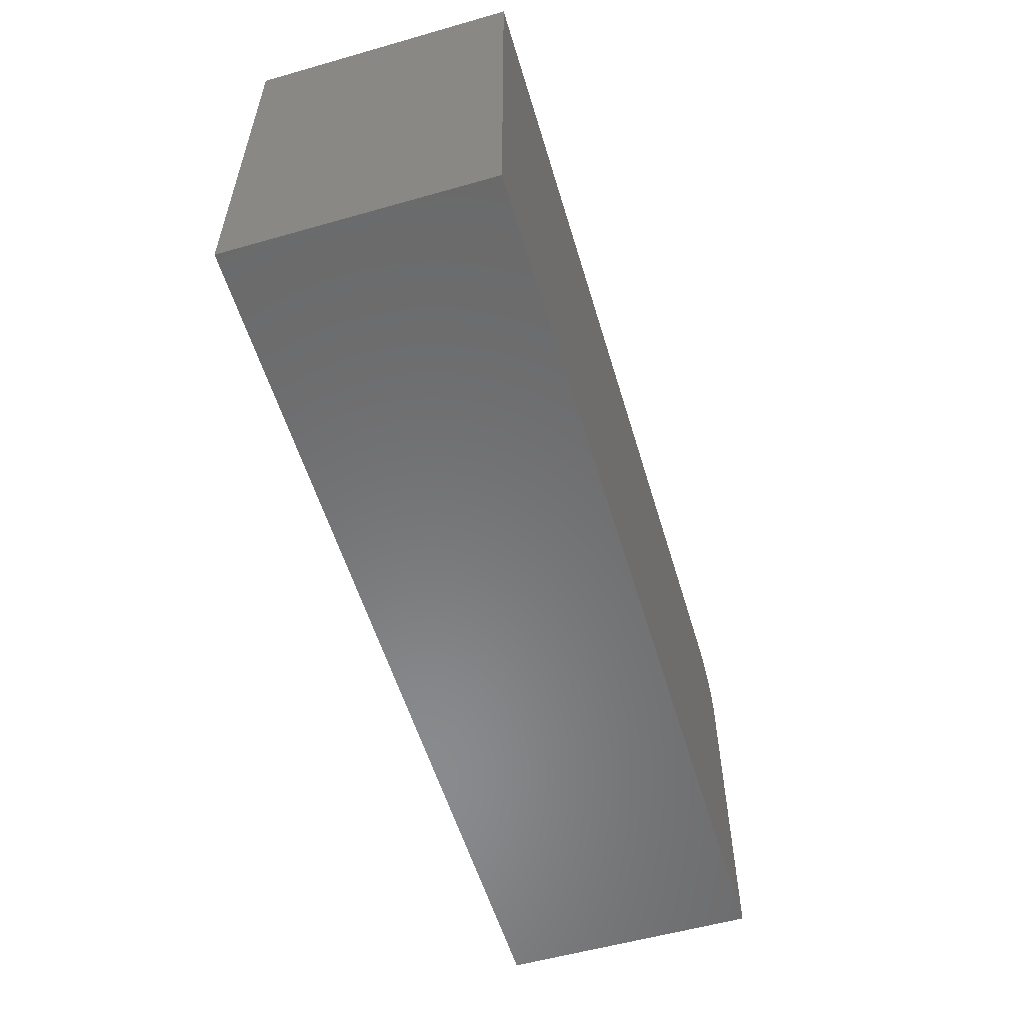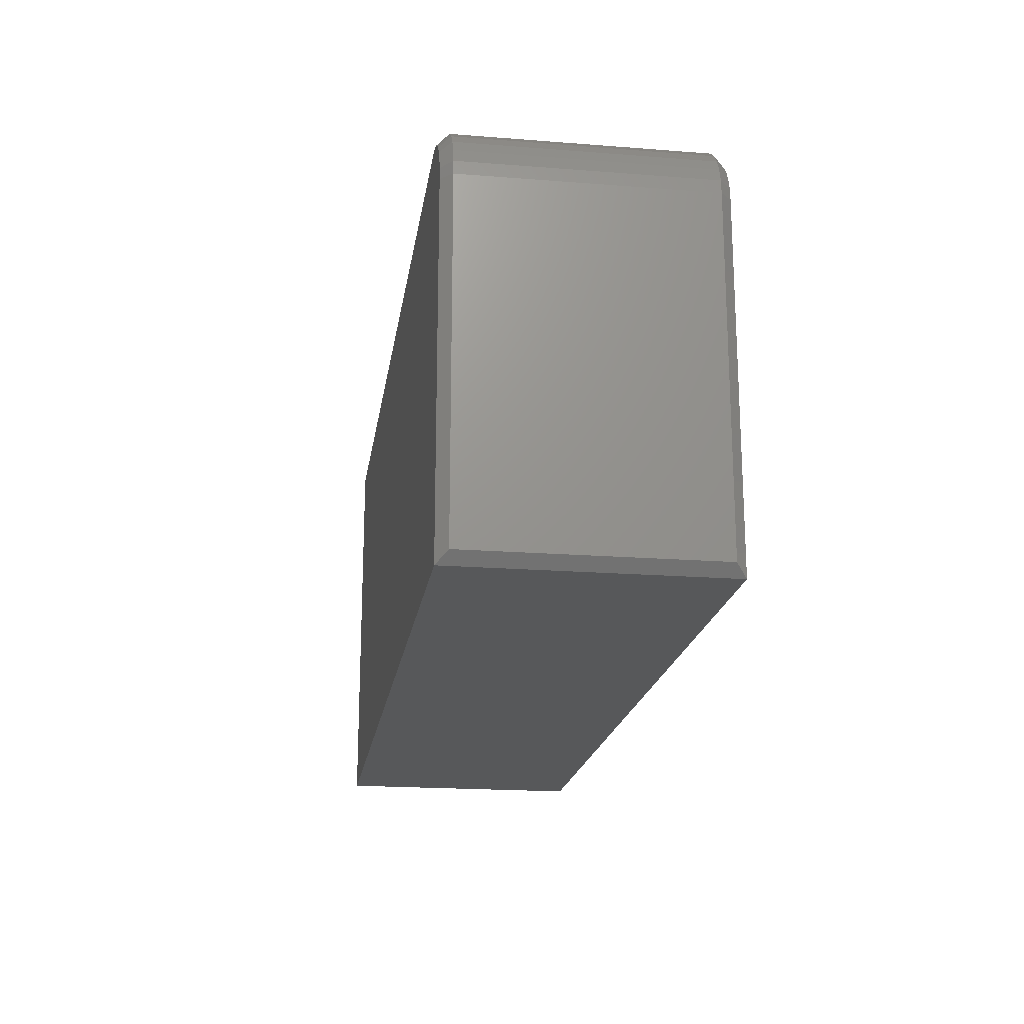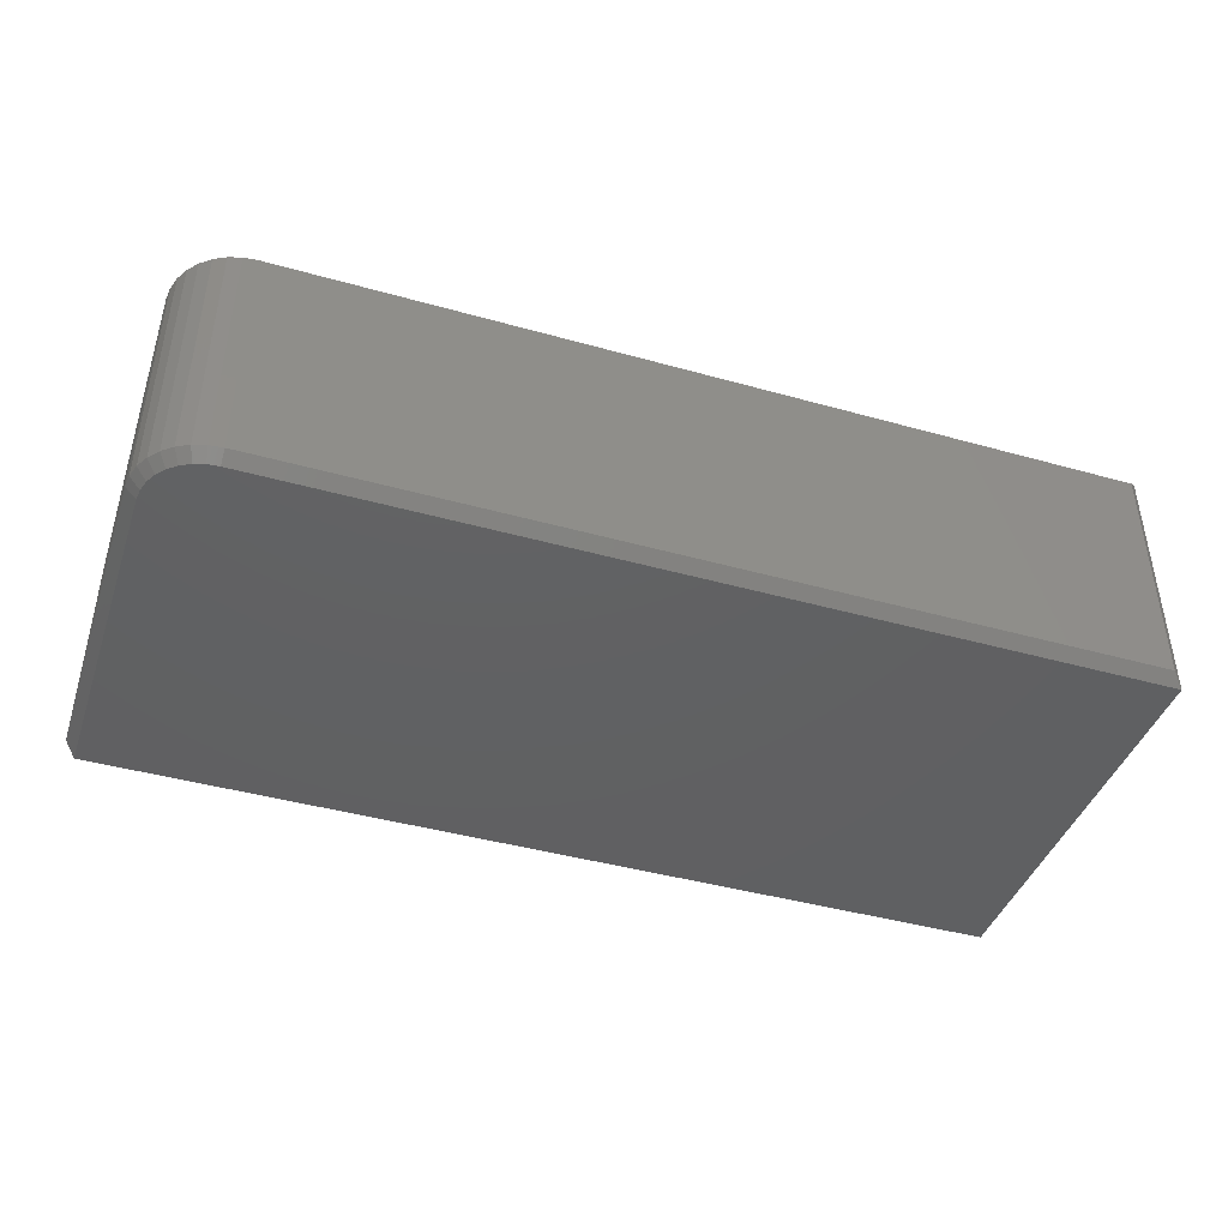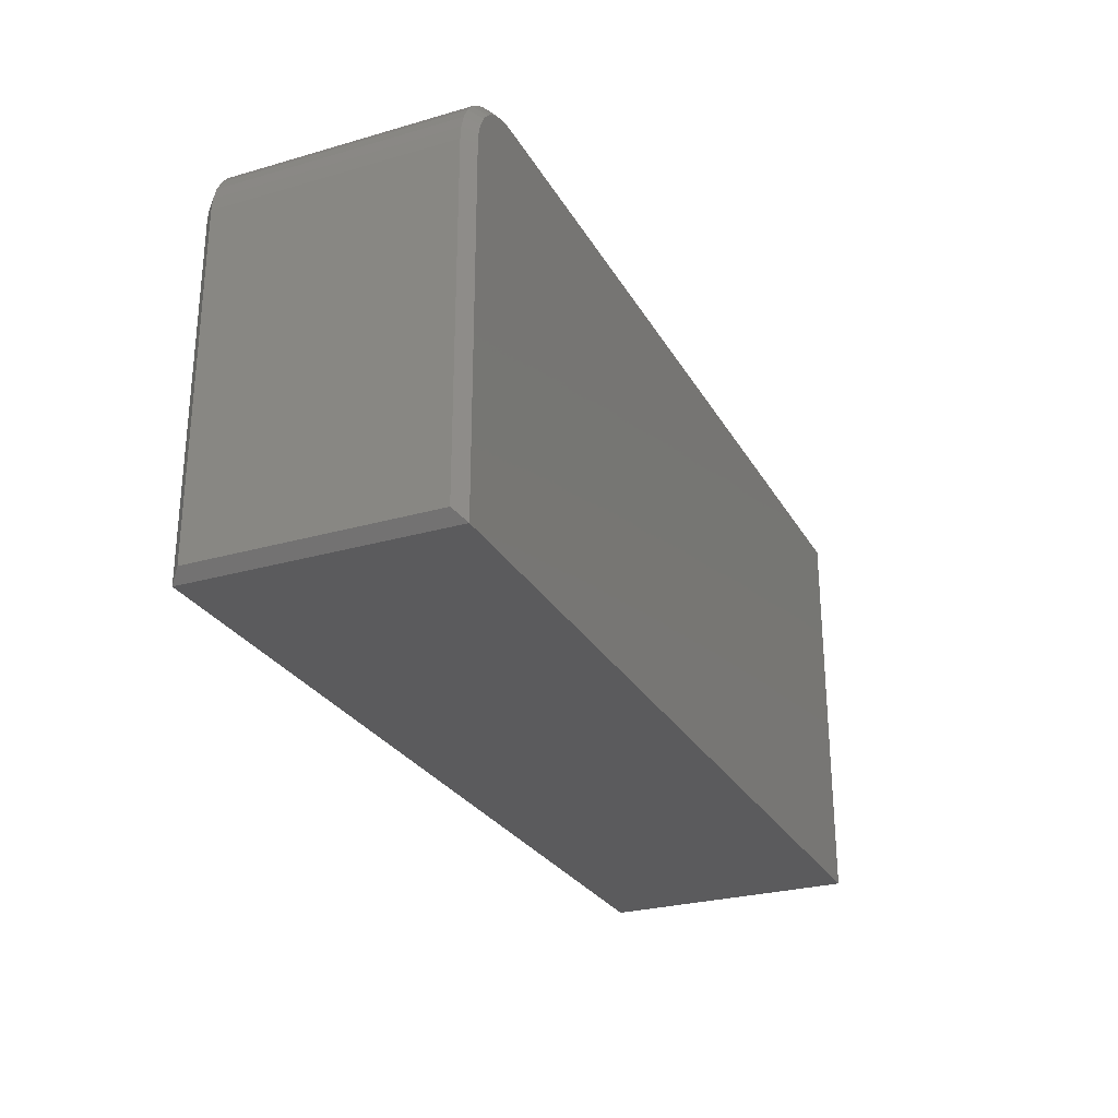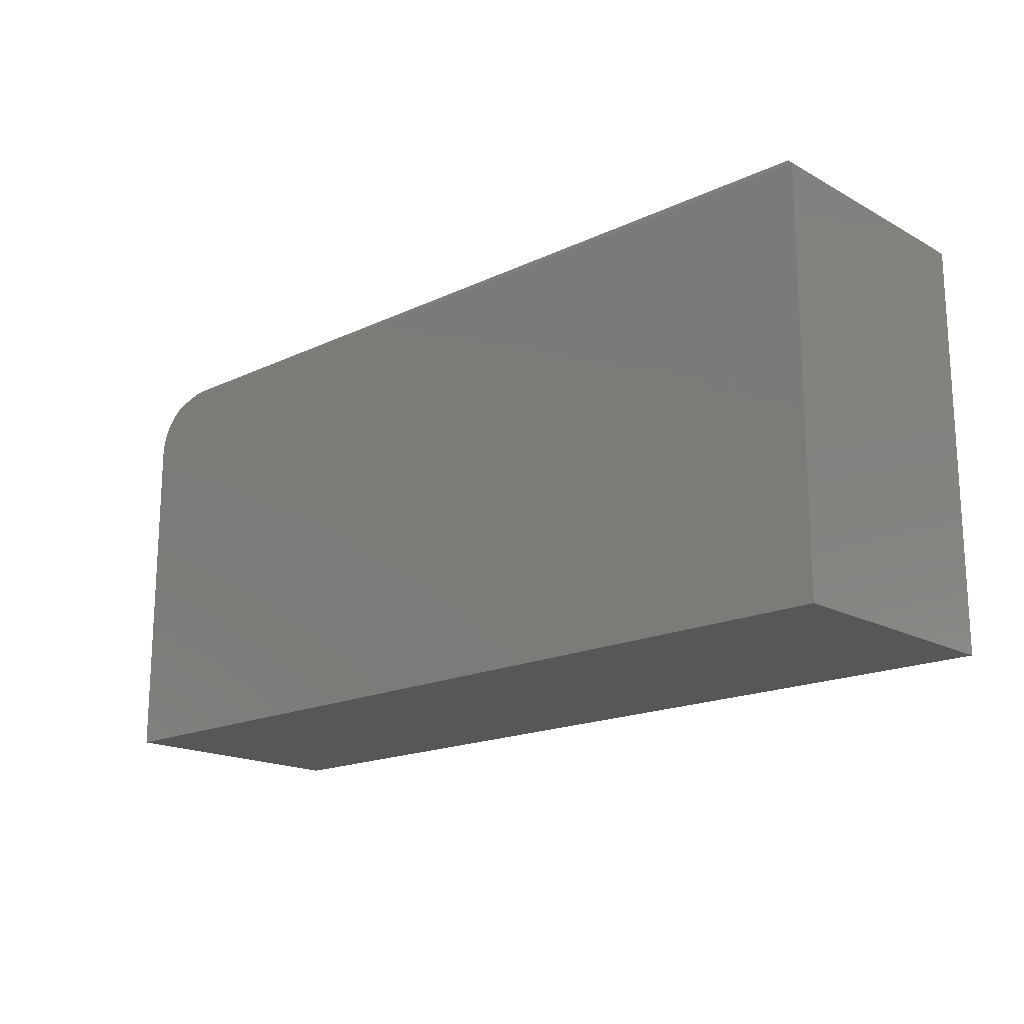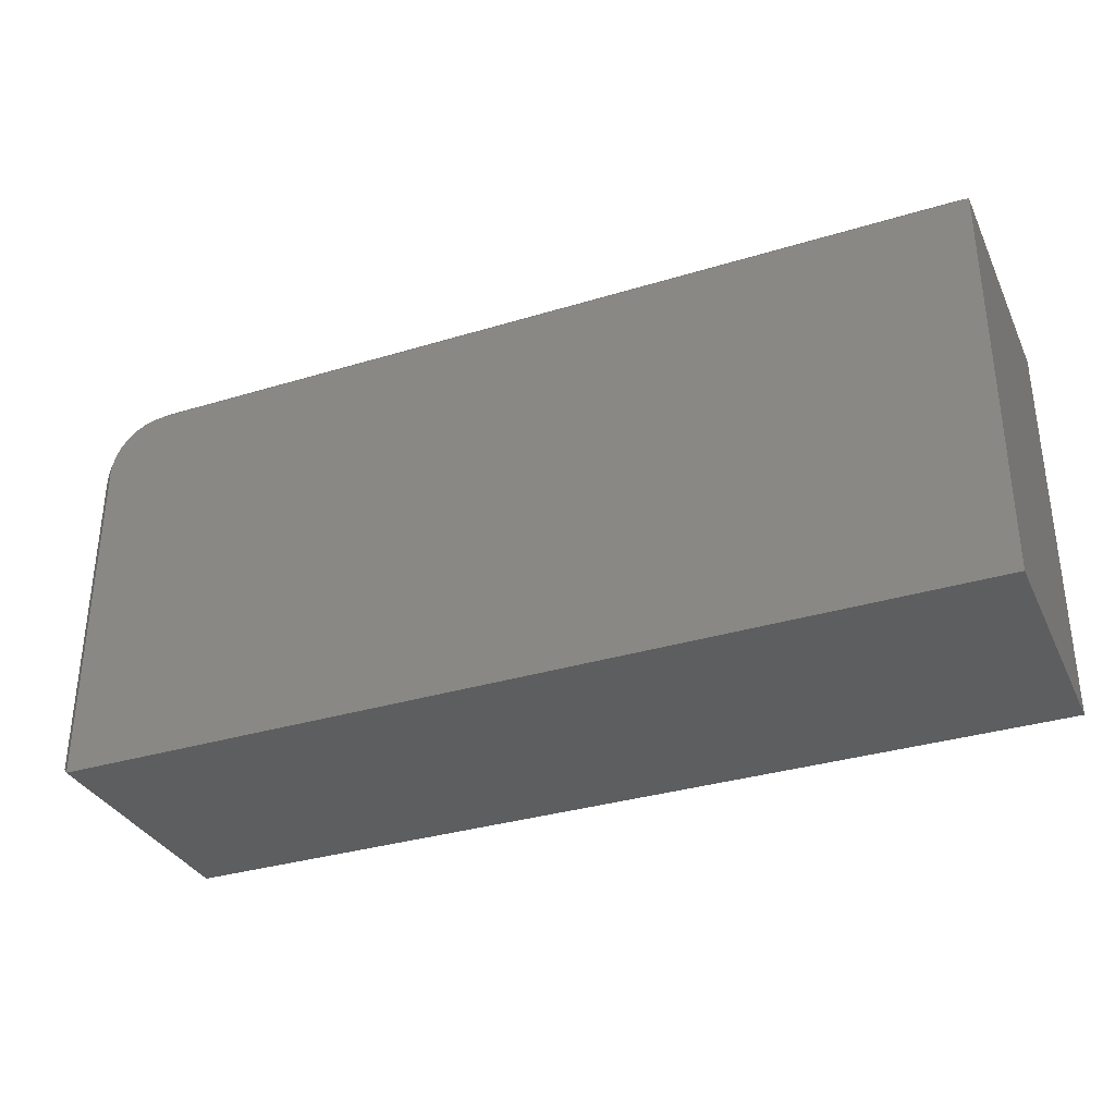
<metadata>
{"format":"stl","ext":"stl","renderer":"f3d","projection":"perspective","resolution":1024,"background":"white","views":[{"elev":-56.2,"azim":106.6,"up":"+Z"},{"elev":-19.4,"azim":-98.3,"up":"+Z"},{"elev":-42.5,"azim":-18.5,"up":"+Y"},{"elev":-27.2,"azim":-66.0,"up":"+Z"},{"elev":-17.6,"azim":42.9,"up":"+Z"},{"elev":-33.5,"azim":22.6,"up":"+Z"}]}
</metadata>
<code>
# stl→obj: 46 verts, 88 faces
v 0.75 -0.375 0.2957
v -0.4947 -0.375 0.2957
v -0.511 -0.375 0.2941
v -0.5266 -0.375 0.2894
v -0.5411 -0.375 0.2817
v -0.5537 -0.375 0.2713
v -0.5641 -0.375 0.2587
v -0.5718 -0.375 0.2442
v -0.5765 -0.375 0.2286
v -0.5781 -0.375 0.2123
v -0.5781 -0.375 -0.2969
v 0.75 -0.375 -0.2969
v 0.75 1.821e-16 0.2957
v 0.75 1.492e-16 -0.2969
v -0.5781 1.735e-18 -0.2969
v -0.5781 3e-17 0.2123
v -0.5765 3.108e-17 0.2286
v -0.5718 3.248e-17 0.2442
v -0.5641 3.413e-17 0.2587
v -0.5537 3.599e-17 0.2713
v -0.5411 3.796e-17 0.2817
v -0.5266 3.999e-17 0.2894
v -0.511 4.199e-17 0.2941
v -0.4947 4.389e-17 0.2957
v -0.5938 -0.3594 0.2123
v -0.5938 -0.01562 0.2123
v -0.5938 -0.3594 -0.2812
v -0.5938 -0.01562 -0.2812
v -0.5918 -0.01562 0.2317
v -0.5918 -0.3594 0.2317
v -0.5862 -0.01562 0.2502
v -0.5862 -0.3594 0.2502
v -0.5771 -0.01562 0.2673
v -0.5771 -0.3594 0.2673
v -0.5647 -0.01562 0.2823
v -0.5647 -0.3594 0.2823
v -0.5497 -0.01562 0.2947
v -0.5497 -0.3594 0.2947
v -0.5326 -0.01562 0.3038
v -0.5326 -0.3594 0.3038
v -0.5141 -0.01562 0.3094
v -0.5141 -0.3594 0.3094
v -0.4947 -0.01562 0.3113
v -0.4947 -0.3594 0.3113
v 0.7344 -0.3594 0.3113
v 0.7344 -0.01562 0.3113
f 1 2 3
f 1 3 4
f 1 4 5
f 1 5 6
f 1 6 7
f 1 7 8
f 1 8 9
f 1 9 10
f 1 10 11
f 1 11 12
f 13 14 15
f 13 15 16
f 13 16 17
f 13 17 18
f 13 18 19
f 13 19 20
f 13 20 21
f 13 21 22
f 13 22 23
f 13 23 24
f 25 26 27
f 27 26 28
f 26 25 29
f 29 25 30
f 29 30 31
f 31 30 32
f 31 32 33
f 33 32 34
f 33 34 35
f 35 34 36
f 35 36 37
f 37 36 38
f 37 38 39
f 39 38 40
f 39 40 41
f 41 40 42
f 41 42 43
f 43 42 44
f 45 46 44
f 44 46 43
f 12 14 1
f 1 14 13
f 11 15 12
f 12 15 14
f 1 45 2
f 2 45 44
f 10 25 11
f 11 25 27
f 46 45 13
f 13 45 1
f 16 15 26
f 26 15 28
f 13 24 46
f 46 24 43
f 28 15 27
f 27 15 11
f 37 21 35
f 35 21 20
f 35 20 33
f 33 20 19
f 33 19 31
f 31 19 18
f 31 18 29
f 29 18 17
f 29 17 26
f 26 17 16
f 21 37 22
f 22 37 39
f 22 39 23
f 23 39 41
f 23 41 24
f 24 41 43
f 34 6 36
f 36 6 5
f 36 5 38
f 6 34 7
f 7 34 32
f 7 32 8
f 8 32 30
f 8 30 9
f 9 30 25
f 9 25 10
f 4 38 5
f 38 4 40
f 40 4 3
f 40 3 42
f 42 3 2
f 42 2 44

</code>
